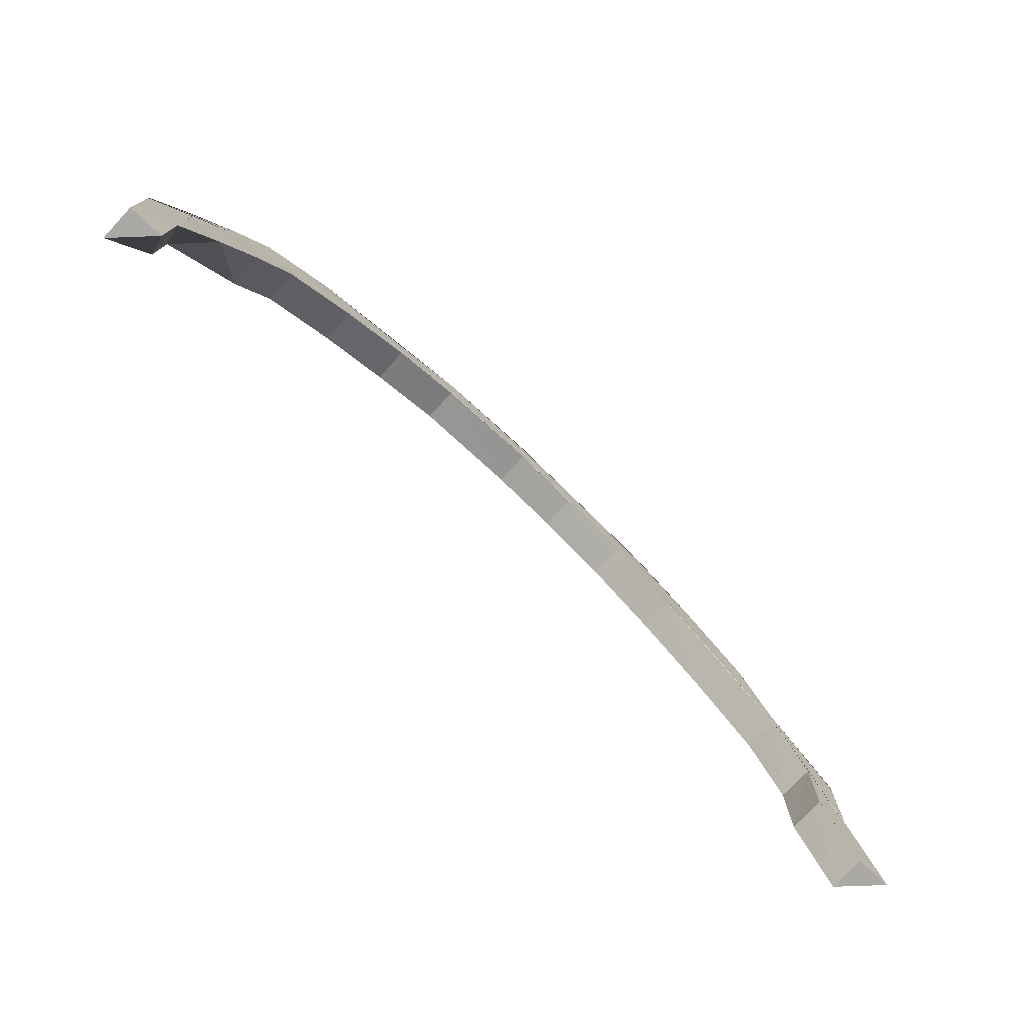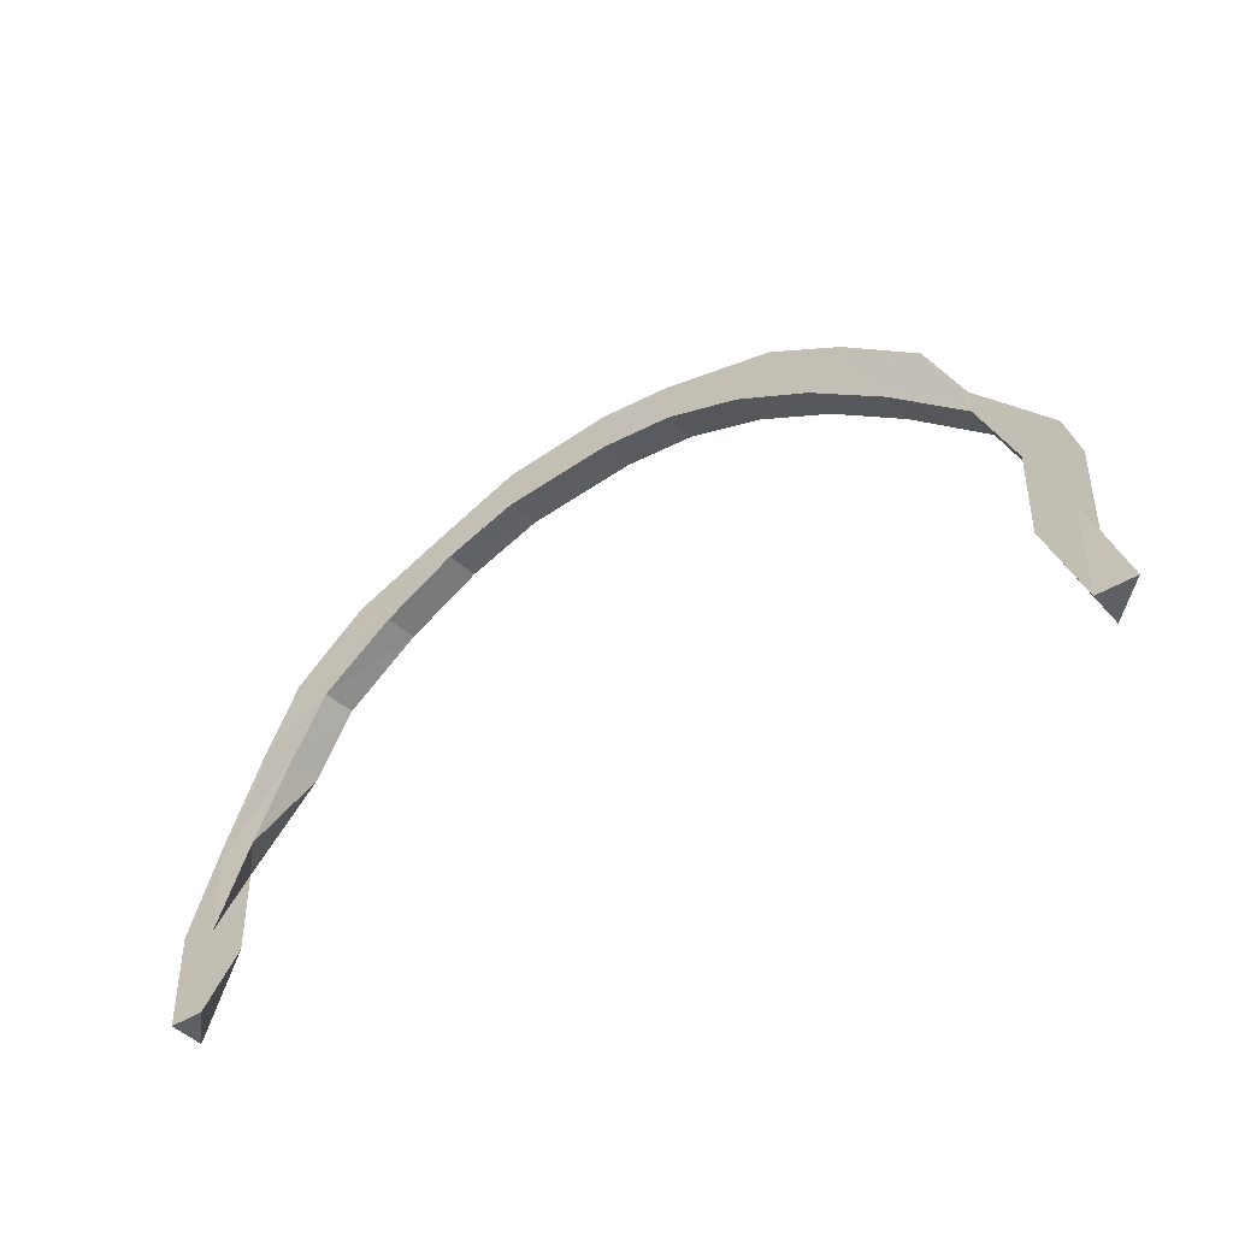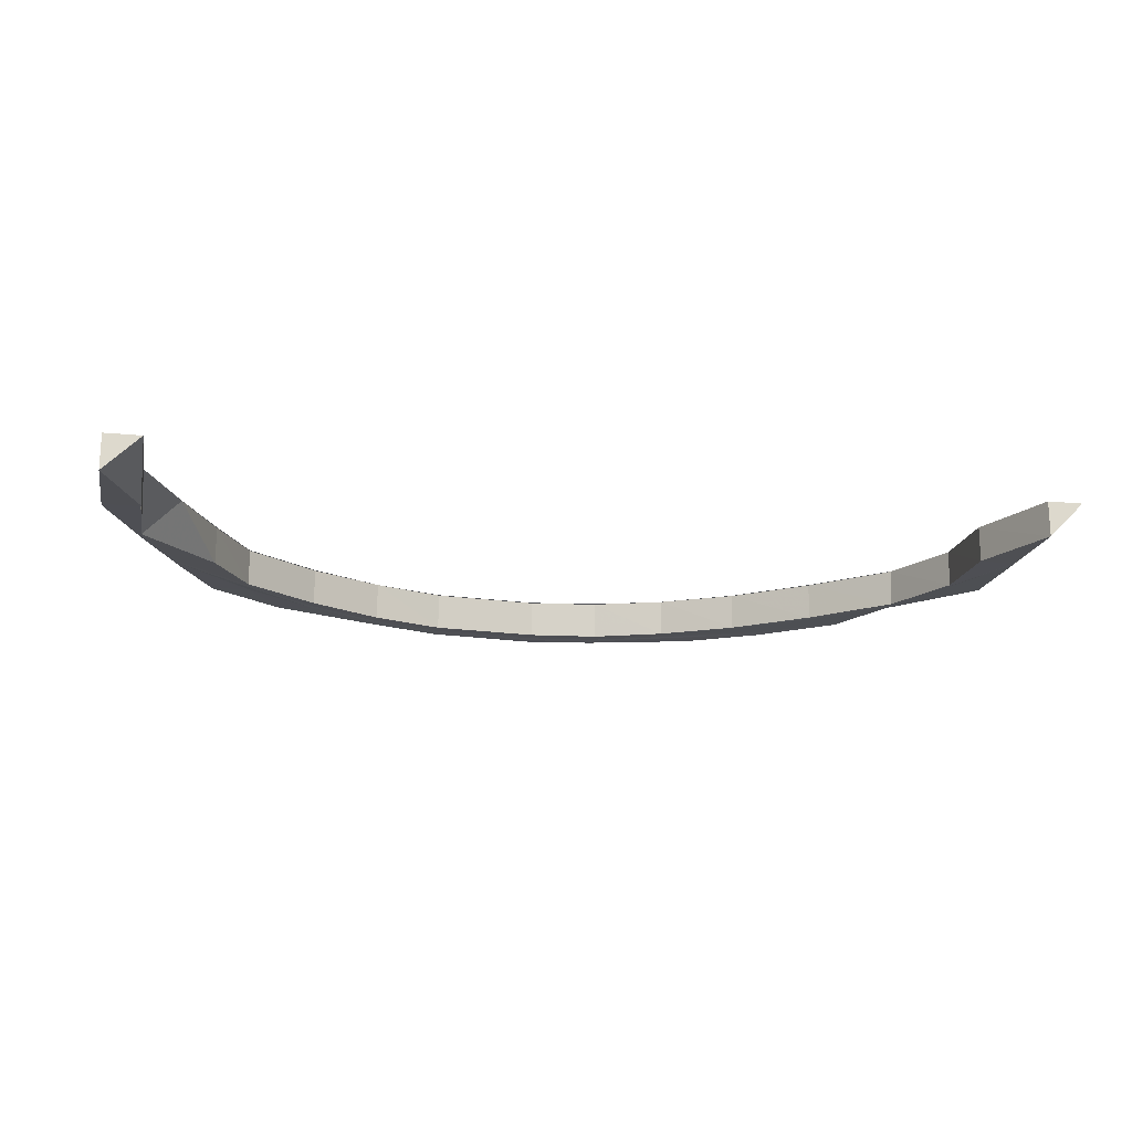
<metadata>
{"format":"obj","ext":"obj","renderer":"f3d","projection":"perspective","resolution":1024,"background":"white","views":[{"elev":-75.7,"azim":137.1,"up":"+Z"},{"elev":-42.8,"azim":-142.9,"up":"+Z"},{"elev":-18.2,"azim":168.6,"up":"+Y"}]}
</metadata>
<code>
o 4771
v 2250 1877 10.07
v 2250 1877 10.1
v 2250 1877 10.07
v 2250 1877 10.07
v 2250 1877 10.07
v 2250 1877 10.07
v 2250 1877 10.1
v 2250 1877 10.1
v 2250 1877 10.1
v 2250 1877 10.12
v 2250 1877 10.12
v 2250 1877 10.1
v 2250 1877 10.1
v 2250 1877 10.12
v 2250 1877 10.1
v 2250 1877 10.1
v 2250 1877 10.1
v 2250 1877 10.12
v 2250 1877 10.1
v 2250 1877 10.14
v 2250 1877 10.12
v 2250 1877 10.12
v 2250 1877 10.12
v 2250 1877 10.12
v 2250 1877 10.14
v 2250 1877 10.12
v 2250 1877 10.1
v 2250 1877 10.07
v 2250 1877 10.1
v 2250 1877 10.1
v 2250 1877 10.12
v 2250 1877 10.12
v 2250 1877 10.1
v 2250 1877 10.14
v 2250 1877 10.14
v 2250 1877 10.14
v 2250 1877 10.16
v 2250 1877 10.16
v 2250 1877 10.18
v 2250 1877 10.16
v 2250 1877 10.14
v 2250 1877 10.14
v 2250 1877 10.16
v 2250 1877 10.14
v 2250 1877 10.19
v 2250 1877 10.17
v 2250 1877 10.19
v 2250 1877 10.19
v 2250 1877 10.2
v 2250 1877 10.19
v 2250 1877 10.19
v 2250 1877 10.19
v 2250 1877 10.19
v 2250 1877 10.19
v 2250 1877 10.18
v 2250 1877 10.19
v 2250 1877 10.16
v 2250 1877 10.17
v 2250 1877 10.14
v 2250 1877 10.16
v 2250 1877 10.12
v 2250 1877 10.14
v 2250 1877 10.1
v 2250 1877 10.12
v 2250 1877 10.1
v 2250 1877 10.1
v 2250 1877 10.07
v 2250 1877 10.07
v 2250 1877 10.1
v 2250 1877 10.1
v 2250 1877 10.1
v 2250 1877 10.1
v 2250 1877 10.1
v 2250 1877 10.07
v 2250 1877 10.1
v 2250 1877 10.1
v 2250 1877 10.1
v 2250 1877 10.12
v 2250 1877 10.12
v 2250 1877 10.1
v 2250 1877 10.12
v 2250 1877 10.1
v 2250 1877 10.12
v 2250 1877 10.1
v 2250 1877 10.12
v 2250 1877 10.12
v 2250 1877 10.14
v 2250 1877 10.07
v 2250 1877 10.1
v 2250 1877 10.12
v 2250 1877 10.14
v 2250 1877 10.12
v 2250 1877 10.12
v 2250 1877 10.14
v 2250 1877 10.14
v 2250 1877 10.14
v 2250 1877 10.16
v 2250 1877 10.14
v 2250 1877 10.16
v 2250 1877 10.14
v 2250 1877 10.14
v 2250 1877 10.16
v 2250 1877 10.16
v 2250 1877 10.16
v 2250 1877 10.17
v 2250 1877 10.16
v 2250 1877 10.16
v 2250 1877 10.17
v 2250 1877 10.17
v 2250 1877 10.18
v 2250 1877 10.19
v 2250 1877 10.17
v 2250 1877 10.17
v 2250 1877 10.19
v 2250 1877 10.19
v 2250 1877 10.19
v 2250 1877 10.19
v 2250 1877 10.19
v 2250 1877 10.19
v 2250 1877 10.19
v 2250 1877 10.19
v 2250 1877 10.19
v 2250 1877 10.19
v 2250 1877 10.19
v 2250 1877 10.19
v 2250 1877 10.19
v 2250 1877 10.19
v 2250 1877 10.2
v 2250 1877 10.19
v 2250 1877 10.19
v 2250 1877 10.19
v 2250 1877 10.19
v 2250 1877 10.19
v 2250 1877 10.19
v 2250 1877 10.19
v 2250 1877 10.19
v 2250 1877 10.19
v 2250 1877 10.19
v 2250 1877 10.19
v 2250 1877 10.19
v 2250 1877 10.17
v 2250 1877 10.19
v 2250 1877 10.19
v 2250 1877 10.17
v 2250 1877 10.17
v 2250 1877 10.18
v 2250 1877 10.16
v 2250 1877 10.17
v 2250 1877 10.17
v 2250 1877 10.16
v 2250 1877 10.16
v 2250 1877 10.16
v 2250 1877 10.14
v 2250 1877 10.16
v 2250 1877 10.16
v 2250 1877 10.14
v 2250 1877 10.14
v 2250 1877 10.14
v 2250 1877 10.12
v 2250 1877 10.14
v 2250 1877 10.14
v 2250 1877 10.12
v 2250 1877 10.12
v 2250 1877 10.12
v 2250 1877 10.14
v 2250 1877 10.12
v 2250 1877 10.07
v 2250 1877 10.07
v 2250 1877 10.1
v 2250 1877 10.1
v 2250 1877 10.1
v 2250 1877 10.12
v 2250 1877 10.1
v 2250 1877 10.12
v 2250 1877 10.1
v 2250 1877 10.1
v 2250 1877 10.12
v 2250 1877 10.1
v 2250 1877 10.15
v 2250 1877 10.12
v 2250 1877 10.12
v 2250 1877 10.12
v 2250 1877 10.15
v 2250 1877 10.12
v 2250 1877 10.17
v 2250 1877 10.15
v 2250 1877 10.15
v 2250 1877 10.15
v 2250 1877 10.17
v 2250 1877 10.15
v 2250 1877 10.18
v 2250 1877 10.17
v 2250 1877 10.17
v 2250 1877 10.17
v 2250 1877 10.18
v 2250 1877 10.17
v 2250 1877 10.2
v 2250 1877 10.18
v 2250 1877 10.18
v 2250 1877 10.18
v 2250 1877 10.2
v 2250 1877 10.18
v 2250 1877 10.2
v 2250 1877 10.19
v 2250 1877 10.2
v 2250 1877 10.2
v 2250 1877 10.2
v 2250 1877 10.2
v 2250 1877 10.21
v 2250 1877 10.2
v 2250 1877 10.2
v 2250 1877 10.2
v 2250 1877 10.21
v 2250 1877 10.2
v 2250 1877 10.2
v 2250 1877 10.2
v 2250 1877 10.21
v 2250 1877 10.21
v 2250 1877 10.2
v 2250 1877 10.21
v 2250 1877 10.2
v 2250 1877 10.2
v 2250 1877 10.2
v 2250 1877 10.2
v 2250 1877 10.2
v 2250 1877 10.2
v 2250 1877 10.18
v 2250 1877 10.19
v 2250 1877 10.2
v 2250 1877 10.2
v 2250 1877 10.18
v 2250 1877 10.2
v 2250 1877 10.17
v 2250 1877 10.18
v 2250 1877 10.18
v 2250 1877 10.18
v 2250 1877 10.17
v 2250 1877 10.18
v 2250 1877 10.15
v 2250 1877 10.17
v 2250 1877 10.17
v 2250 1877 10.17
v 2250 1877 10.15
v 2250 1877 10.17
v 2250 1877 10.12
v 2250 1877 10.15
v 2250 1877 10.12
v 2250 1877 10.15
v 2250 1877 10.15
v 2250 1877 10.15
v 2250 1877 10.15
v 2250 1877 10.16
v 2250 1877 10.15
v 2250 1877 10.17
v 2250 1877 10.18
v 2250 1877 10.18
v 2250 1877 10.19
v 2250 1877 10.19
v 2250 1877 10.2
v 2250 1877 10.2
v 2250 1877 10.2
v 2250 1877 10.2
v 2250 1877 10.2
v 2250 1877 10.2
v 2250 1877 10.19
v 2250 1877 10.19
v 2250 1877 10.18
v 2250 1877 10.18
v 2250 1877 10.17
v 2250 1877 10.16
v 2250 1877 10.15
v 2250 1877 10.15
v 2250 1877 10.12
v 2250 1877 10.12
v 2250 1877 10.1
v 2250 1877 10.1
v 2250 1877 10.14
v 2250 1877 10.16
v 2250 1877 10.16
v 2250 1877 10.18
v 2250 1877 10.16
v 2250 1877 10.14
v 2250 1877 10.19
v 2250 1877 10.18
v 2250 1877 10.18
v 2250 1877 10.19
v 2250 1877 10.19
v 2250 1877 10.2
v 2250 1877 10.2
v 2250 1877 10.19
v 2250 1877 10.2
v 2250 1877 10.2
v 2250 1877 10.2
v 2250 1877 10.2
v 2250 1877 10.2
v 2250 1877 10.19
v 2250 1877 10.19
v 2250 1877 10.19
v 2250 1877 10.19
v 2250 1877 10.18
v 2250 1877 10.18
v 2250 1877 10.18
v 2250 1877 10.16
v 2250 1877 10.16
v 2250 1877 10.14
v 2250 1877 10.12
v 2250 1877 10.12
v 2250 1877 10.1
v 2250 1877 10.1
v 2250 1877 10.12
v 2250 1877 10.15
v 2250 1877 10.15
v 2250 1877 10.17
v 2250 1877 10.17
v 2250 1877 10.18
v 2250 1877 10.18
v 2250 1877 10.19
v 2250 1877 10.2
v 2250 1877 10.2
v 2250 1877 10.2
v 2250 1877 10.2
v 2250 1877 10.21
v 2250 1877 10.2
v 2250 1877 10.2
v 2250 1877 10.19
v 2250 1877 10.2
v 2250 1877 10.18
v 2250 1877 10.18
v 2250 1877 10.17
v 2250 1877 10.17
v 2250 1877 10.15
v 2250 1877 10.15
v 2250 1877 10.12
v 2250 1877 10.12
v 2250 1877 10.1
v 2250 1877 10.15
v 2250 1877 10.17
v 2250 1877 10.12
v 2250 1877 10.18
v 2250 1877 10.19
v 2250 1877 10.16
v 2250 1877 10.18
v 2250 1877 10.17
v 2250 1877 10.15
v 2250 1877 10.18
v 2250 1877 10.18
v 2250 1877 10.18
v 2250 1877 10.17
v 2250 1877 10.17
v 2250 1877 10.17
v 2250 1877 10.17
v 2250 1877 10.15
v 2250 1877 10.15
v 2250 1877 10.12
v 2250 1877 10.15
v 2250 1877 10.15
v 2250 1877 10.12
v 2250 1877 10.12
v 2250 1877 10.1
v 2250 1877 10.12
v 2250 1877 10.12
v 2250 1877 10.1
v 2250 1877 10.1
v 2250 1877 10.15
v 2250 1877 10.1
v 2250 1877 10.12
v 2250 1877 10.14
v 2250 1877 10.16
v 2250 1877 10.14
v 2250 1877 10.16
v 2250 1877 10.16
v 2250 1877 10.18
v 2250 1877 10.18
v 2250 1877 10.18
v 2250 1877 10.17
v 2250 1877 10.16
v 2250 1877 10.16
v 2250 1877 10.17
v 2250 1877 10.16
v 2250 1877 10.19
v 2250 1877 10.17
v 2250 1877 10.17
v 2250 1877 10.19
v 2250 1877 10.17
v 2250 1877 10.19
v 2250 1877 10.19
v 2250 1877 10.19
v 2250 1877 10.19
v 2250 1877 10.19
v 2250 1877 10.19
v 2250 1877 10.19
v 2250 1877 10.19
v 2250 1877 10.19
v 2250 1877 10.19
v 2250 1877 10.19
v 2250 1877 10.19
v 2250 1877 10.19
v 2250 1877 10.19
v 2250 1877 10.2
v 2250 1877 10.2
v 2250 1877 10.19
v 2250 1877 10.19
v 2250 1877 10.19
v 2250 1877 10.19
v 2250 1877 10.19
v 2250 1877 10.2
v 2250 1877 10.2
v 2250 1877 10.19
v 2250 1877 10.19
v 2250 1877 10.19
v 2250 1877 10.19
v 2250 1877 10.19
v 2250 1877 10.19
v 2250 1877 10.2
v 2250 1877 10.2
v 2250 1877 10.19
v 2250 1877 10.17
v 2250 1877 10.19
v 2250 1877 10.19
v 2250 1877 10.17
v 2250 1877 10.19
v 2250 1877 10.19
v 2250 1877 10.2
v 2250 1877 10.18
v 2250 1877 10.16
v 2250 1877 10.17
v 2250 1877 10.17
v 2250 1877 10.16
v 2250 1877 10.17
v 2250 1877 10.18
v 2250 1877 10.19
v 2250 1877 10.16
v 2250 1877 10.14
v 2250 1877 10.16
v 2250 1877 10.16
v 2250 1877 10.14
v 2250 1877 10.16
v 2250 1877 10.16
v 2250 1877 10.18
v 2250 1877 10.14
v 2250 1877 10.12
v 2250 1877 10.14
v 2250 1877 10.14
v 2250 1877 10.12
v 2250 1877 10.14
v 2250 1877 10.12
v 2250 1877 10.14
v 2250 1877 10.12
v 2250 1877 10.16
v 2250 1877 10.14
v 2250 1877 10.12
v 2250 1877 10.1
v 2250 1877 10.1
v 2250 1877 10.07
v 2250 1877 10.1
v 2250 1877 10.1
v 2250 1877 10.07
v 2250 1877 10.07
v 2250 1877 10.1
v 2250 1877 10.1
v 2250 1877 10.1
v 2250 1877 10.1
v 2250 1877 10.1
v 2250 1877 10.12
v 2250 1877 10.1
v 2250 1877 10.12
v 2250 1877 10.15
v 2250 1877 10.15
v 2250 1877 10.12
v 2250 1877 10.15
v 2250 1877 10.17
v 2250 1877 10.12
v 2250 1877 10.12
v 2250 1877 10.15
v 2250 1877 10.15
v 2250 1877 10.15
v 2250 1877 10.15
v 2250 1877 10.17
v 2250 1877 10.17
v 2250 1877 10.17
v 2250 1877 10.18
v 2250 1877 10.17
v 2250 1877 10.17
v 2250 1877 10.18
v 2250 1877 10.18
v 2250 1877 10.16
v 2250 1877 10.18
v 2250 1877 10.18
v 2250 1877 10.2
v 2250 1877 10.18
v 2250 1877 10.18
v 2250 1877 10.2
v 2250 1877 10.2
v 2250 1877 10.19
v 2250 1877 10.19
v 2250 1877 10.2
v 2250 1877 10.2
v 2250 1877 10.2
v 2250 1877 10.2
v 2250 1877 10.2
v 2250 1877 10.2
v 2250 1877 10.2
v 2250 1877 10.21
v 2250 1877 10.2
v 2250 1877 10.2
v 2250 1877 10.21
v 2250 1877 10.21
v 2250 1877 10.2
v 2250 1877 10.2
v 2250 1877 10.2
v 2250 1877 10.21
v 2250 1877 10.21
v 2250 1877 10.2
v 2250 1877 10.2
v 2250 1877 10.2
v 2250 1877 10.2
v 2250 1877 10.2
v 2250 1877 10.2
v 2250 1877 10.2
v 2250 1877 10.2
v 2250 1877 10.2
v 2250 1877 10.19
v 2250 1877 10.2
v 2250 1877 10.2
v 2250 1877 10.18
v 2250 1877 10.18
v 2250 1877 10.07
v 2250 1877 10.07
v 2250 1877 10.07
f 1 2 3
f 3 4 5
f 6 7 1
f 8 9 4
f 10 11 9
f 12 10 13
f 7 14 15
f 16 14 17
f 14 18 19
f 14 20 21
f 22 21 15
f 23 20 24
f 20 25 26
f 27 15 28
f 15 29 28
f 29 30 28
f 29 31 30
f 31 32 30
f 30 32 33
f 21 34 31
f 35 34 21
f 36 37 35
f 20 38 34
f 37 39 40
f 41 38 42
f 38 43 44
f 39 45 46
f 45 47 48
f 47 49 50
f 49 51 52
f 51 53 54
f 53 55 56
f 55 57 58
f 57 59 60
f 59 61 62
f 61 63 64
f 65 66 64
f 63 67 66
f 67 68 69
f 70 68 71
f 72 68 73
f 74 67 75
f 76 74 75
f 75 77 78
f 79 80 78
f 78 77 81
f 77 82 81
f 81 82 83
f 82 84 83
f 83 84 85
f 85 86 87
f 84 88 89
f 84 89 90
f 83 90 91
f 92 93 87
f 94 92 95
f 96 87 97
f 98 83 96
f 98 91 99
f 81 83 98
f 100 101 97
f 102 100 103
f 104 97 105
f 106 107 105
f 108 106 109
f 110 105 111
f 112 113 111
f 114 112 115
f 116 111 117
f 118 119 117
f 120 118 121
f 122 117 123
f 124 125 123
f 126 124 127
f 128 123 129
f 130 131 129
f 132 130 133
f 134 129 135
f 136 137 135
f 138 136 139
f 140 135 141
f 142 143 141
f 144 142 145
f 146 141 147
f 148 149 147
f 150 148 151
f 152 147 153
f 154 155 153
f 156 154 157
f 158 153 159
f 160 161 159
f 162 160 163
f 164 159 9
f 164 158 22
f 165 158 164
f 8 164 27
f 166 165 164
f 167 8 168
f 169 8 167
f 170 169 167
f 2 171 167
f 170 172 169
f 173 174 171
f 175 174 176
f 174 177 178
f 174 179 180
f 181 179 182
f 179 183 184
f 179 185 186
f 187 185 188
f 185 189 190
f 185 191 192
f 193 191 194
f 191 195 196
f 191 197 198
f 199 197 200
f 197 201 202
f 197 203 204
f 205 203 206
f 203 207 208
f 203 209 210
f 211 209 212
f 209 213 214
f 209 215 216
f 217 215 218
f 215 219 220
f 215 221 222
f 223 221 224
f 221 225 226
f 221 227 228
f 229 227 230
f 227 231 232
f 227 233 234
f 235 233 236
f 233 237 238
f 233 239 240
f 241 239 242
f 239 243 244
f 239 245 246
f 245 247 248
f 249 245 250
f 246 251 252
f 253 79 251
f 254 253 252
f 255 254 256
f 240 252 256
f 257 255 258
f 234 256 258
f 259 257 260
f 228 258 260
f 261 259 262
f 222 260 262
f 263 261 264
f 216 262 264
f 265 263 266
f 210 264 266
f 267 265 268
f 204 266 268
f 269 267 270
f 198 268 270
f 271 269 272
f 192 270 272
f 273 271 274
f 275 273 276
f 180 274 276
f 276 274 170
f 186 272 274
f 274 172 170
f 274 272 172
f 272 277 172
f 272 270 277
f 172 277 166
f 277 165 166
f 270 278 277
f 277 278 165
f 270 268 278
f 278 279 165
f 165 279 158
f 268 280 278
f 278 280 279
f 268 266 280
f 279 281 282
f 266 283 280
f 280 284 279
f 279 284 152
f 280 283 284
f 284 285 281
f 266 264 283
f 283 286 284
f 284 286 146
f 286 287 285
f 264 288 283
f 283 288 286
f 264 262 288
f 288 289 286
f 286 289 140
f 289 290 287
f 262 291 288
f 288 291 289
f 262 260 291
f 291 292 289
f 289 292 134
f 292 293 290
f 260 294 291
f 291 294 292
f 260 258 294
f 294 295 292
f 292 295 128
f 295 296 293
f 258 297 294
f 294 297 295
f 258 256 297
f 297 298 295
f 295 298 122
f 298 299 296
f 256 300 297
f 297 300 298
f 256 252 300
f 300 301 298
f 298 301 116
f 301 302 299
f 252 303 300
f 300 303 301
f 252 251 303
f 303 304 301
f 304 99 302
f 301 304 110
f 303 305 304
f 251 305 303
f 305 98 304
f 304 98 104
f 305 81 98
f 78 81 305
f 251 78 305
f 306 78 251
f 307 308 306
f 308 309 310
f 307 310 311
f 312 311 313
f 314 313 315
f 316 315 317
f 318 317 319
f 320 319 321
f 322 321 323
f 324 323 325
f 326 325 327
f 328 327 329
f 330 329 331
f 332 331 333
f 334 333 335
f 336 337 332
f 338 336 334
f 337 339 330
f 339 340 328
f 341 337 336
f 342 339 337
f 341 342 337
f 337 343 344
f 339 345 343
f 346 347 343
f 348 346 349
f 350 351 344
f 352 350 353
f 336 344 354
f 355 356 354
f 357 355 358
f 338 354 359
f 360 361 359
f 362 360 363
f 364 336 338
f 364 341 336
f 365 338 2
f 366 338 365
f 366 364 338
f 33 366 365
f 32 366 33
f 367 364 366
f 32 367 366
f 368 341 364
f 367 368 364
f 369 367 32
f 31 369 32
f 34 369 31
f 369 370 367
f 370 368 367
f 34 371 369
f 371 370 369
f 40 371 34
f 370 372 368
f 368 373 341
f 372 373 368
f 373 342 341
f 374 372 370
f 371 374 370
f 46 374 371
f 38 375 371
f 376 375 377
f 375 378 379
f 375 380 374
f 381 380 382
f 380 383 384
f 374 385 372
f 48 385 374
f 380 386 385
f 387 386 388
f 386 389 390
f 385 391 372
f 372 391 373
f 385 392 391
f 50 392 385
f 386 393 392
f 394 393 395
f 393 396 397
f 391 398 373
f 373 398 342
f 392 399 391
f 391 399 398
f 392 400 399
f 52 400 392
f 393 401 400
f 402 401 403
f 401 404 405
f 400 406 399
f 399 407 398
f 399 406 407
f 400 408 406
f 54 408 400
f 401 409 408
f 410 409 411
f 409 412 413
f 408 414 406
f 406 415 407
f 406 414 415
f 408 416 414
f 56 416 408
f 409 417 416
f 418 417 419
f 417 420 421
f 416 422 414
f 414 423 415
f 414 422 423
f 416 424 422
f 58 424 416
f 417 425 424
f 426 425 427
f 425 428 429
f 424 430 422
f 422 431 423
f 422 430 431
f 424 432 430
f 60 432 424
f 425 433 432
f 434 433 435
f 433 436 437
f 432 438 430
f 430 439 431
f 430 438 439
f 432 440 438
f 62 440 432
f 433 441 440
f 442 441 443
f 441 444 445
f 64 446 440
f 440 446 447
f 440 447 438
f 446 448 447
f 438 447 449
f 438 449 439
f 447 448 450
f 447 450 449
f 448 451 450
f 448 452 451
f 453 452 448
f 453 454 452
f 452 455 451
f 456 457 453
f 457 458 459
f 460 458 461
f 462 458 463
f 451 455 464
f 455 465 464
f 464 465 466
f 451 464 467
f 450 451 467
f 464 466 468
f 467 464 468
f 468 466 312
f 466 469 470
f 468 470 471
f 472 473 470
f 474 472 475
f 476 477 471
f 478 476 479
f 467 468 480
f 480 468 314
f 480 471 481
f 482 483 481
f 484 482 485
f 486 467 480
f 450 467 486
f 449 450 486
f 486 480 487
f 487 480 316
f 449 486 488
f 488 486 487
f 439 449 488
f 487 481 489
f 490 491 489
f 492 490 493
f 439 488 494
f 488 487 495
f 495 487 318
f 494 488 495
f 431 439 494
f 495 489 496
f 497 498 496
f 499 497 500
f 431 494 501
f 494 495 502
f 502 495 320
f 501 494 502
f 423 431 501
f 502 496 503
f 504 505 503
f 506 504 507
f 423 501 508
f 501 502 509
f 509 502 322
f 508 501 509
f 415 423 508
f 509 503 510
f 511 512 510
f 513 511 514
f 415 508 515
f 508 509 516
f 516 509 324
f 515 508 516
f 407 415 515
f 516 510 517
f 518 519 517
f 520 518 521
f 407 515 522
f 398 407 522
f 398 522 342
f 342 522 339
f 522 340 339
f 522 515 340
f 515 516 340
f 340 516 326
f 340 517 345
f 523 524 345
f 525 523 526
f 527 528 529

</code>
